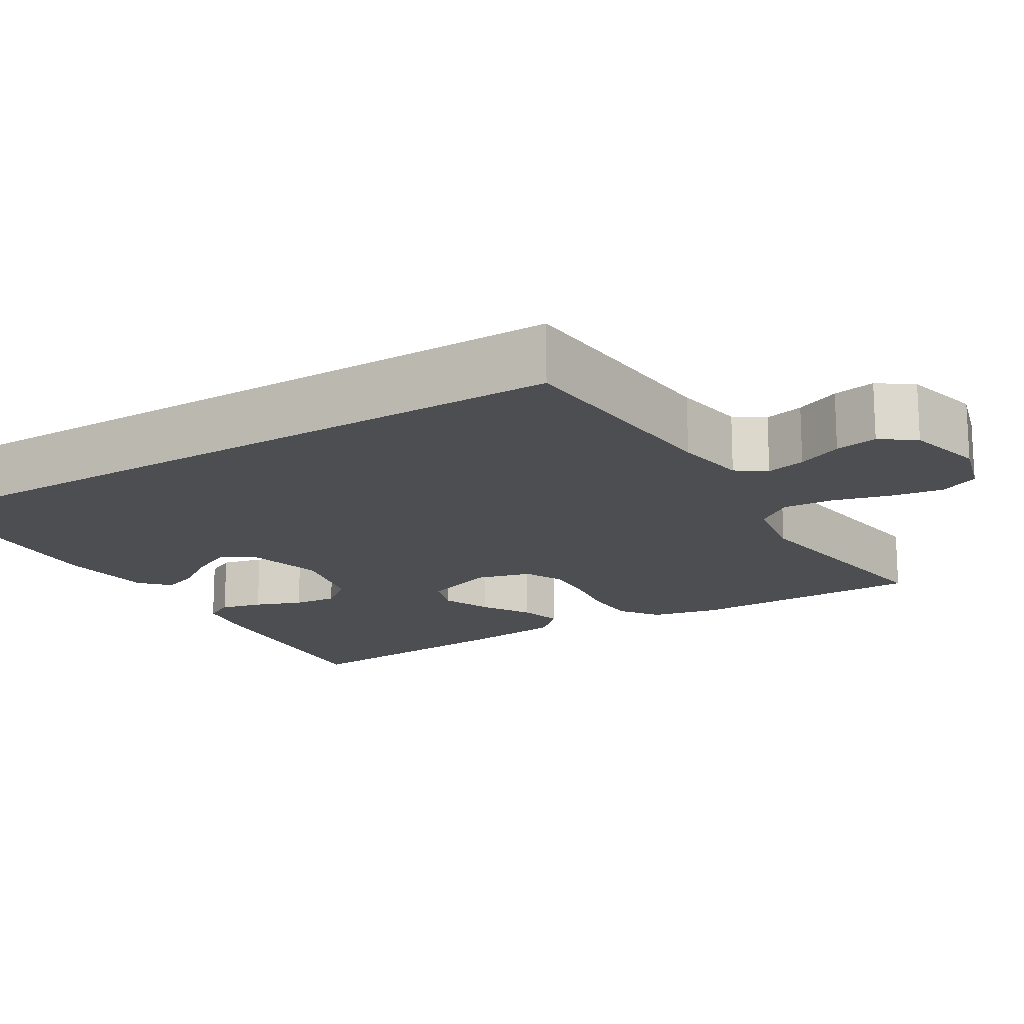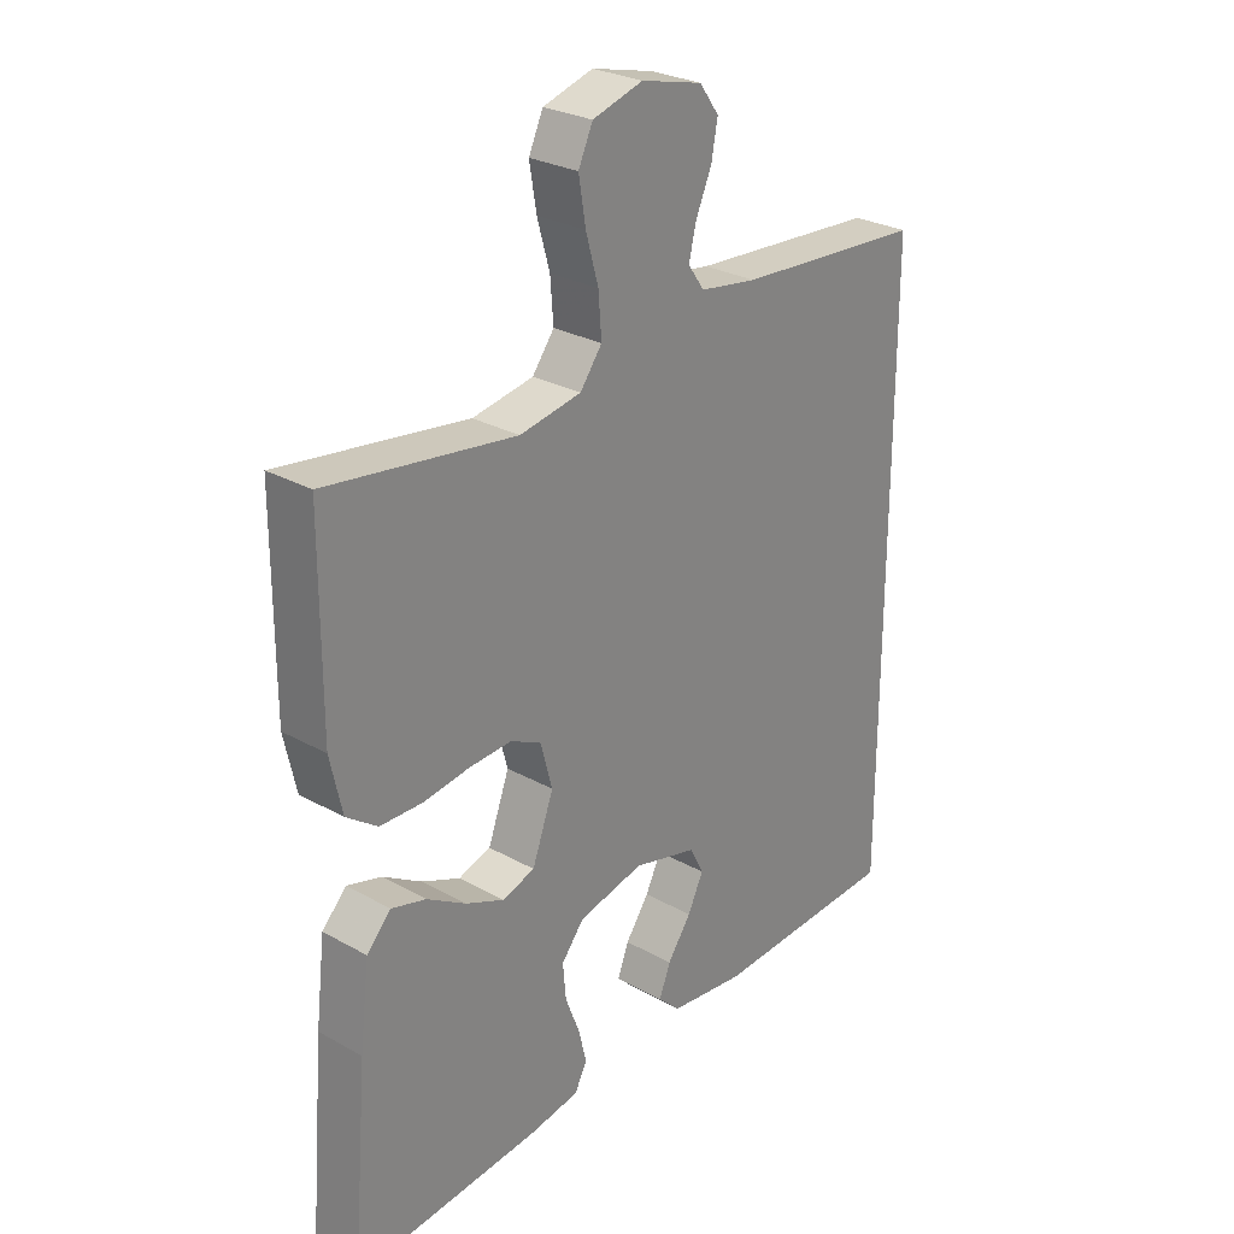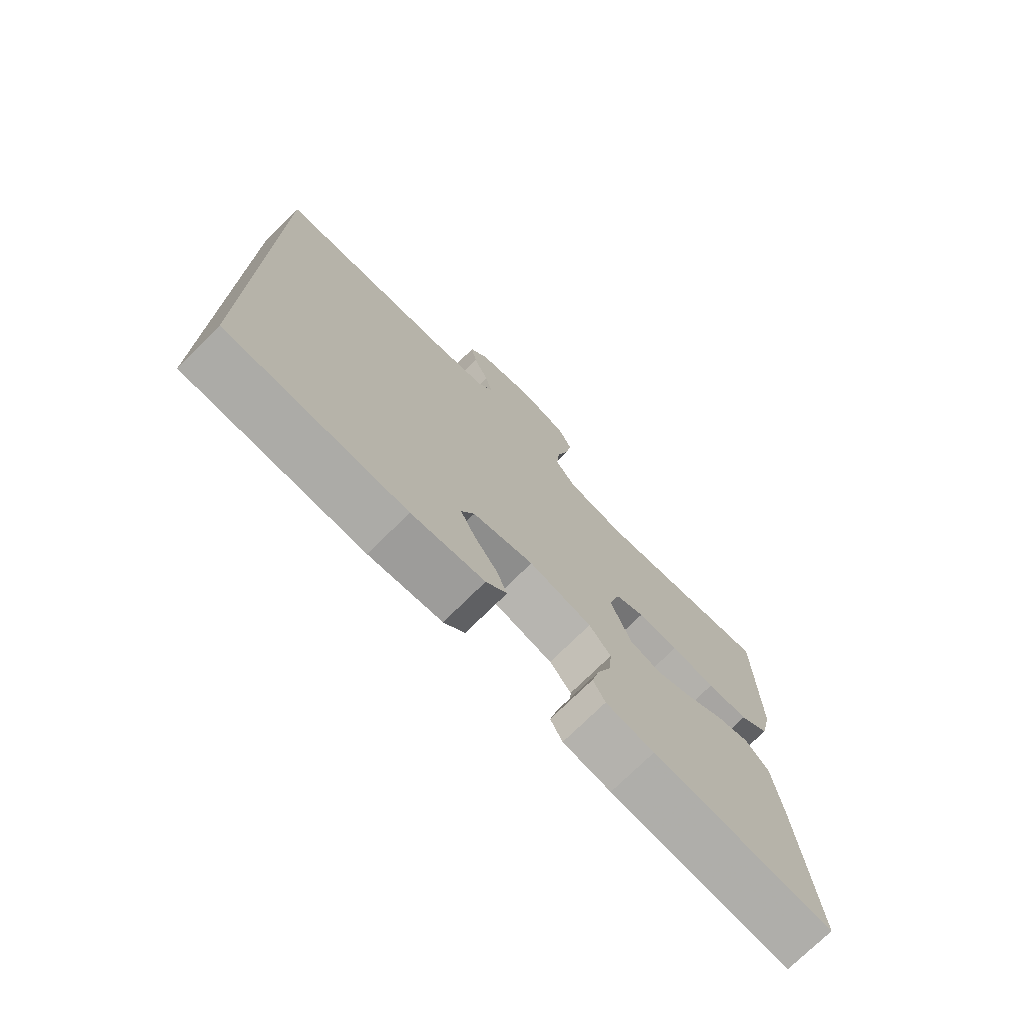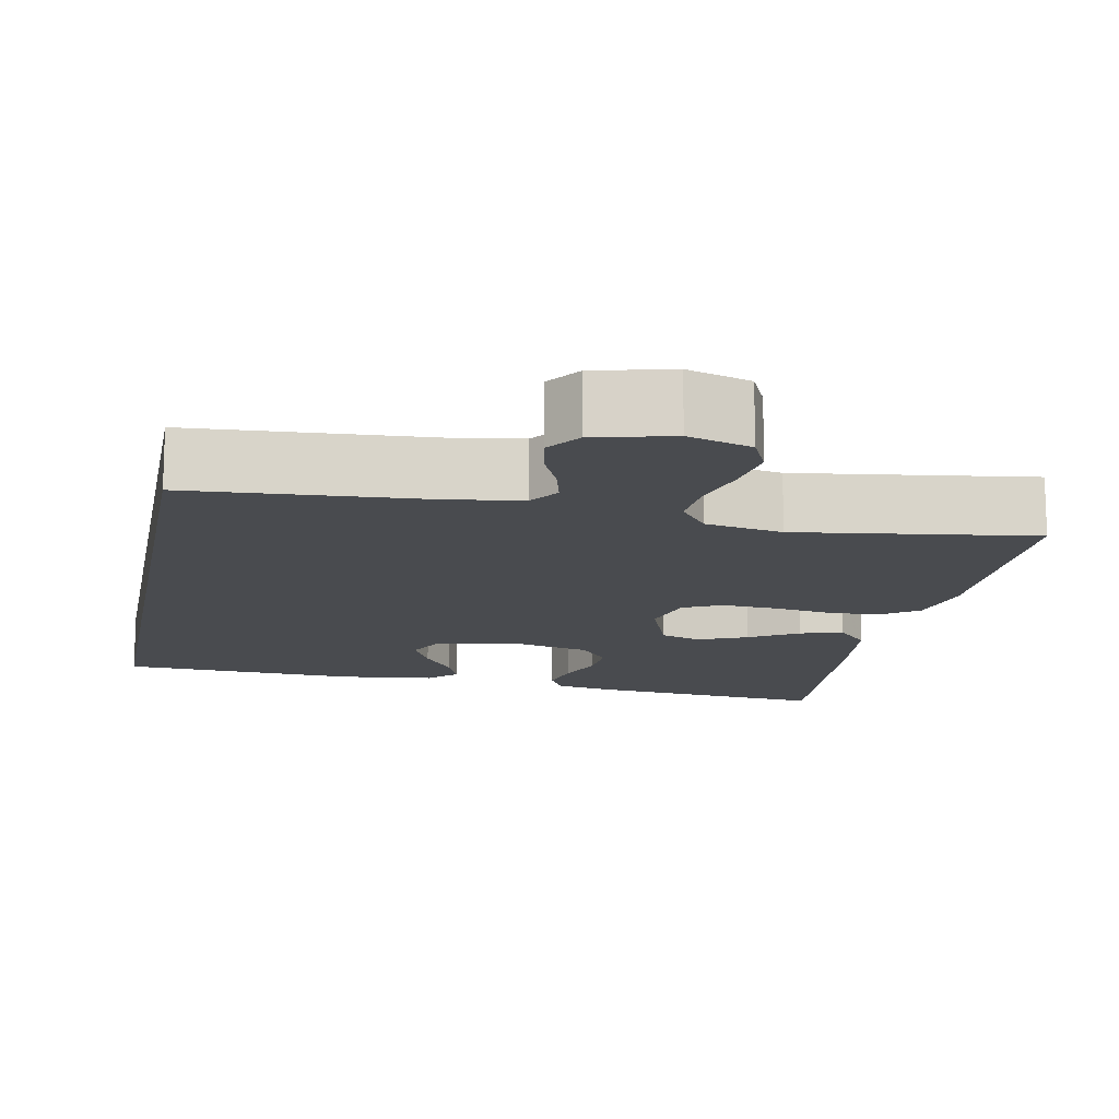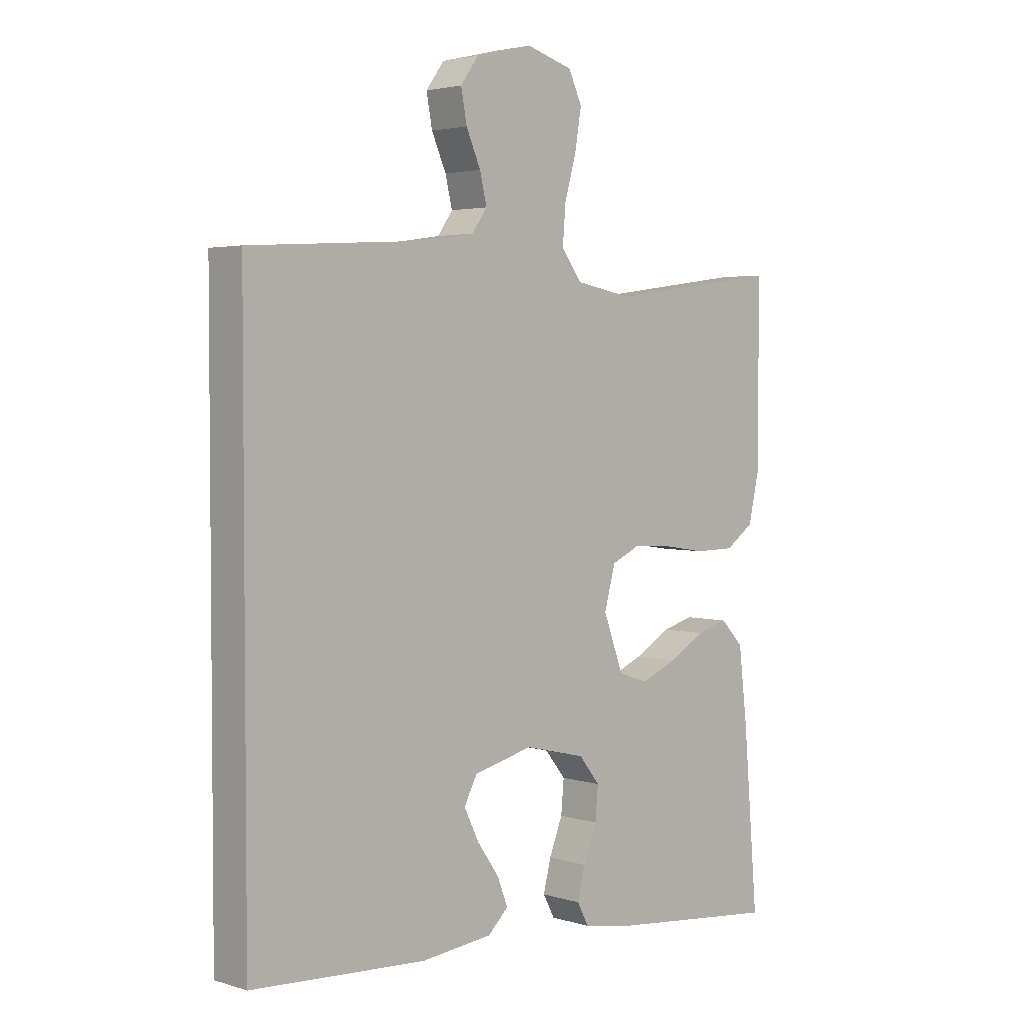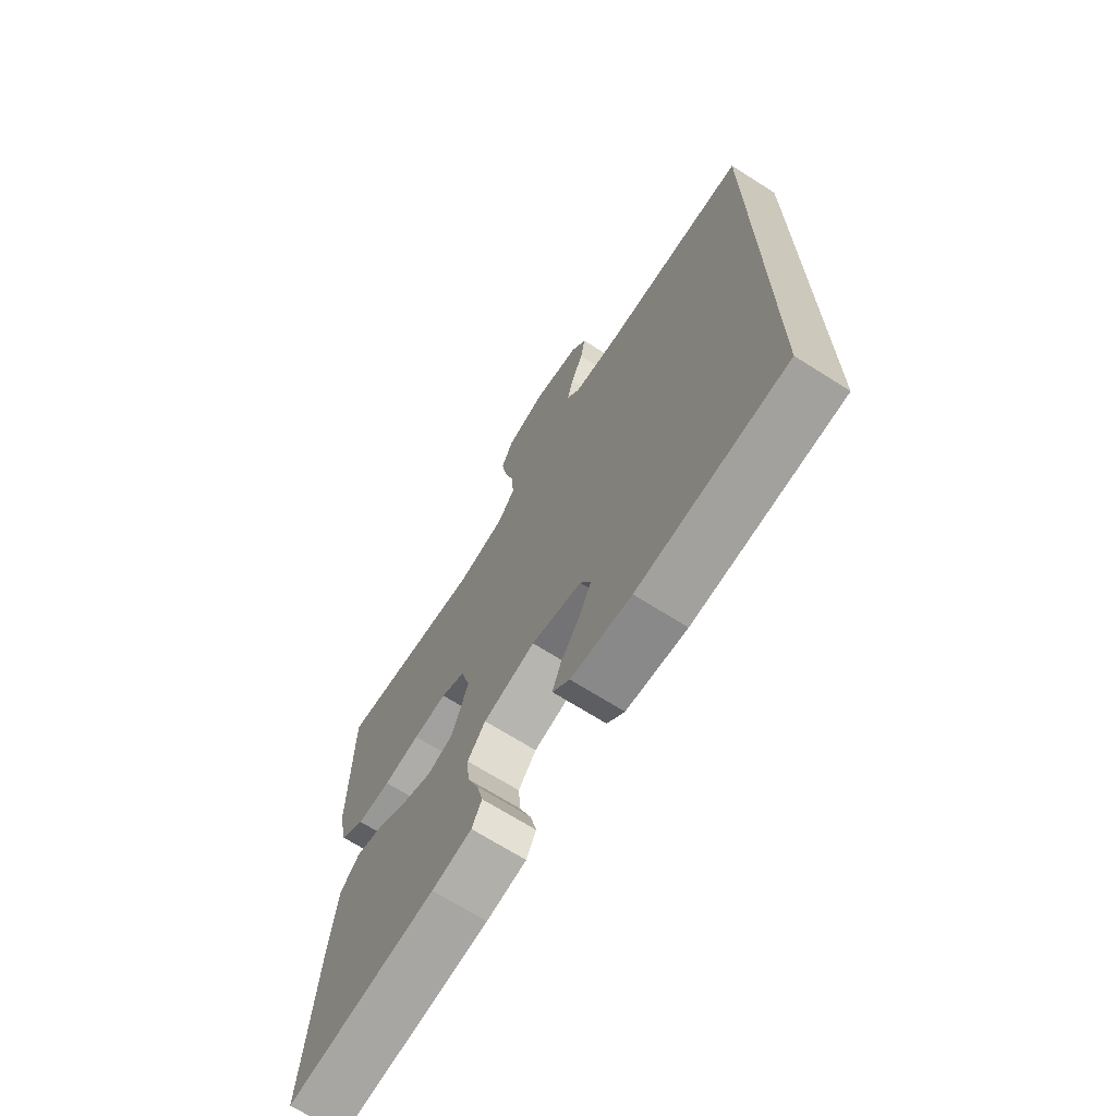
<metadata>
{"format":"obj","ext":"obj","renderer":"f3d","projection":"perspective","resolution":1024,"background":"white","views":[{"elev":-16.7,"azim":-58.4,"up":"+Y"},{"elev":27.4,"azim":130.7,"up":"+Z"},{"elev":-74.4,"azim":-45.3,"up":"+Z"},{"elev":-14.2,"azim":-11.0,"up":"+Y"},{"elev":3.2,"azim":-44.1,"up":"+Z"},{"elev":-69.2,"azim":-122.4,"up":"+Z"}]}
</metadata>
<code>
v -0.5 0.07 -0.435
v -0.5 0.07 0.503
v -0.2 0.07 0.522
v -0.108 0.07 0.536
v -0.082 0.07 0.573
v -0.094 0.07 0.623
v -0.119 0.07 0.68
v -0.129 0.07 0.734
v -0.098 0.07 0.777
v 0 0.07 0.801
v 0.08 0.07 0.777
v 0.103 0.07 0.727
v 0.092 0.07 0.66
v 0.072 0.07 0.589
v 0.067 0.07 0.524
v 0.102 0.07 0.477
v 0.2 0.07 0.459
v 0.5 0.07 0.5
v 0.501 0.07 0.2
v 0.482 0.07 0.114
v 0.433 0.07 0.079
v 0.365 0.07 0.078
v 0.292 0.07 0.089
v 0.224 0.07 0.093
v 0.175 0.07 0.07
v 0.156 0.07 0
v 0.19 0.07 -0.093
v 0.242 0.07 -0.11
v 0.304 0.07 -0.084
v 0.366 0.07 -0.047
v 0.421 0.07 -0.032
v 0.46 0.07 -0.073
v 0.475 0.07 -0.2
v 0.5 0.07 -0.5
v 0.2 0.07 -0.471
v 0.12 0.07 -0.457
v 0.1 0.07 -0.419
v 0.113 0.07 -0.366
v 0.136 0.07 -0.307
v 0.141 0.07 -0.251
v 0.105 0.07 -0.206
v 0 0.07 -0.181
v -0.102 0.07 -0.207
v -0.124 0.07 -0.25
v -0.099 0.07 -0.302
v -0.061 0.07 -0.356
v -0.043 0.07 -0.403
v -0.078 0.07 -0.437
v -0.2 0.07 -0.451
v -0.5 0 -0.435
v -0.5 0 0.503
v -0.2 0 0.522
v -0.108 0 0.536
v -0.082 0 0.573
v -0.094 0 0.623
v -0.119 0 0.68
v -0.129 0 0.734
v -0.098 0 0.777
v 0 0 0.801
v 0.08 0 0.777
v 0.103 0 0.727
v 0.092 0 0.66
v 0.072 0 0.589
v 0.067 0 0.524
v 0.102 0 0.477
v 0.2 0 0.459
v 0.5 0 0.5
v 0.501 0 0.2
v 0.482 0 0.114
v 0.433 0 0.079
v 0.365 0 0.078
v 0.292 0 0.089
v 0.224 0 0.093
v 0.175 0 0.07
v 0.156 0 0
v 0.19 0 -0.093
v 0.242 0 -0.11
v 0.304 0 -0.084
v 0.366 0 -0.047
v 0.421 0 -0.032
v 0.46 0 -0.073
v 0.475 0 -0.2
v 0.5 0 -0.5
v 0.2 0 -0.471
v 0.12 0 -0.457
v 0.1 0 -0.419
v 0.113 0 -0.366
v 0.136 0 -0.307
v 0.141 0 -0.251
v 0.105 0 -0.206
v 0 0 -0.181
v -0.102 0 -0.207
v -0.124 0 -0.25
v -0.099 0 -0.302
v -0.061 0 -0.356
v -0.043 0 -0.403
v -0.078 0 -0.437
v -0.2 0 -0.451
f 48 49 1
f 47 48 1
f 46 47 1
f 45 46 1
f 44 45 1 2
f 43 44 2 3
f 42 43 3 4
f 41 42 4 5
f 40 41 5 6
f 37 38 39
f 36 37 39
f 35 36 39
f 34 35 39
f 33 34 39
f 32 33 39
f 31 32 39
f 30 31 39
f 29 30 39
f 28 29 39 40
f 27 28 40
f 26 27 40 6
f 21 22 23
f 20 21 23
f 19 20 23
f 18 19 23
f 17 18 23
f 16 17 23 24
f 15 16 24 25
f 12 13 14
f 11 12 14
f 10 11 14
f 9 10 14
f 8 9 14
f 7 8 14
f 6 7 14
f 6 14 15
f 6 15 25 26
f 50 98 97
f 50 97 96
f 50 96 95
f 50 95 94
f 51 50 94 93
f 52 51 93 92
f 53 52 92 91
f 54 53 91 90
f 55 54 90 89
f 88 87 86
f 88 86 85
f 88 85 84
f 88 84 83
f 88 83 82
f 88 82 81
f 88 81 80
f 88 80 79
f 88 79 78
f 89 88 78 77
f 89 77 76
f 55 89 76 75
f 72 71 70
f 72 70 69
f 72 69 68
f 72 68 67
f 72 67 66
f 73 72 66 65
f 74 73 65 64
f 63 62 61
f 63 61 60
f 63 60 59
f 63 59 58
f 63 58 57
f 63 57 56
f 63 56 55
f 64 63 55
f 75 74 64 55
f 1 50 51 2
f 2 51 52 3
f 3 52 53 4
f 4 53 54 5
f 5 54 55 6
f 6 55 56 7
f 7 56 57 8
f 8 57 58 9
f 9 58 59 10
f 10 59 60 11
f 11 60 61 12
f 12 61 62 13
f 13 62 63 14
f 14 63 64 15
f 15 64 65 16
f 16 65 66 17
f 17 66 67 18
f 18 67 68 19
f 19 68 69 20
f 20 69 70 21
f 21 70 71 22
f 22 71 72 23
f 23 72 73 24
f 24 73 74 25
f 25 74 75 26
f 26 75 76 27
f 27 76 77 28
f 28 77 78 29
f 29 78 79 30
f 30 79 80 31
f 31 80 81 32
f 32 81 82 33
f 33 82 83 34
f 34 83 84 35
f 35 84 85 36
f 36 85 86 37
f 37 86 87 38
f 38 87 88 39
f 39 88 89 40
f 40 89 90 41
f 41 90 91 42
f 42 91 92 43
f 43 92 93 44
f 44 93 94 45
f 45 94 95 46
f 46 95 96 47
f 47 96 97 48
f 48 97 98 49
f 49 98 50 1

</code>
